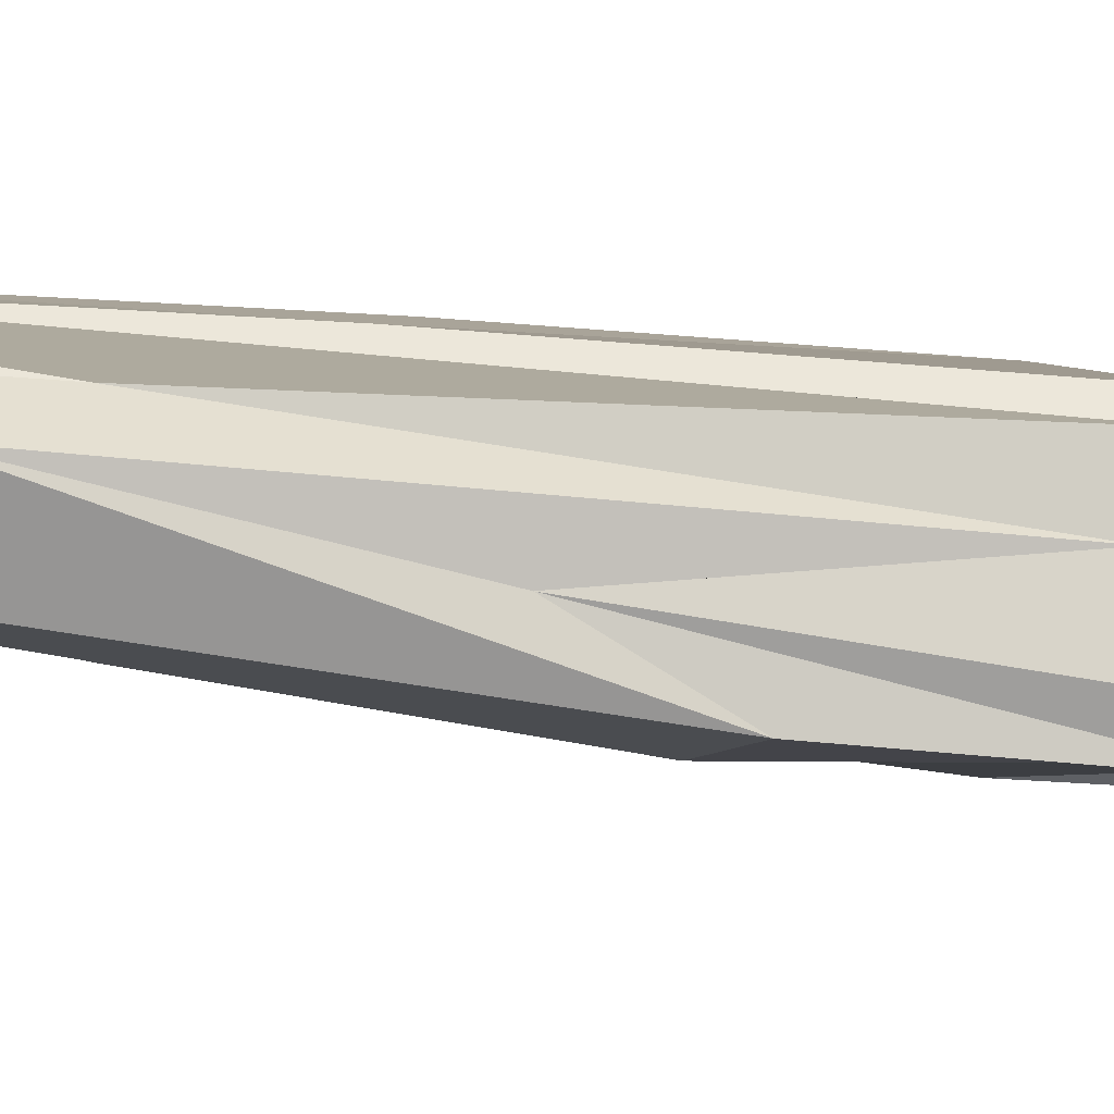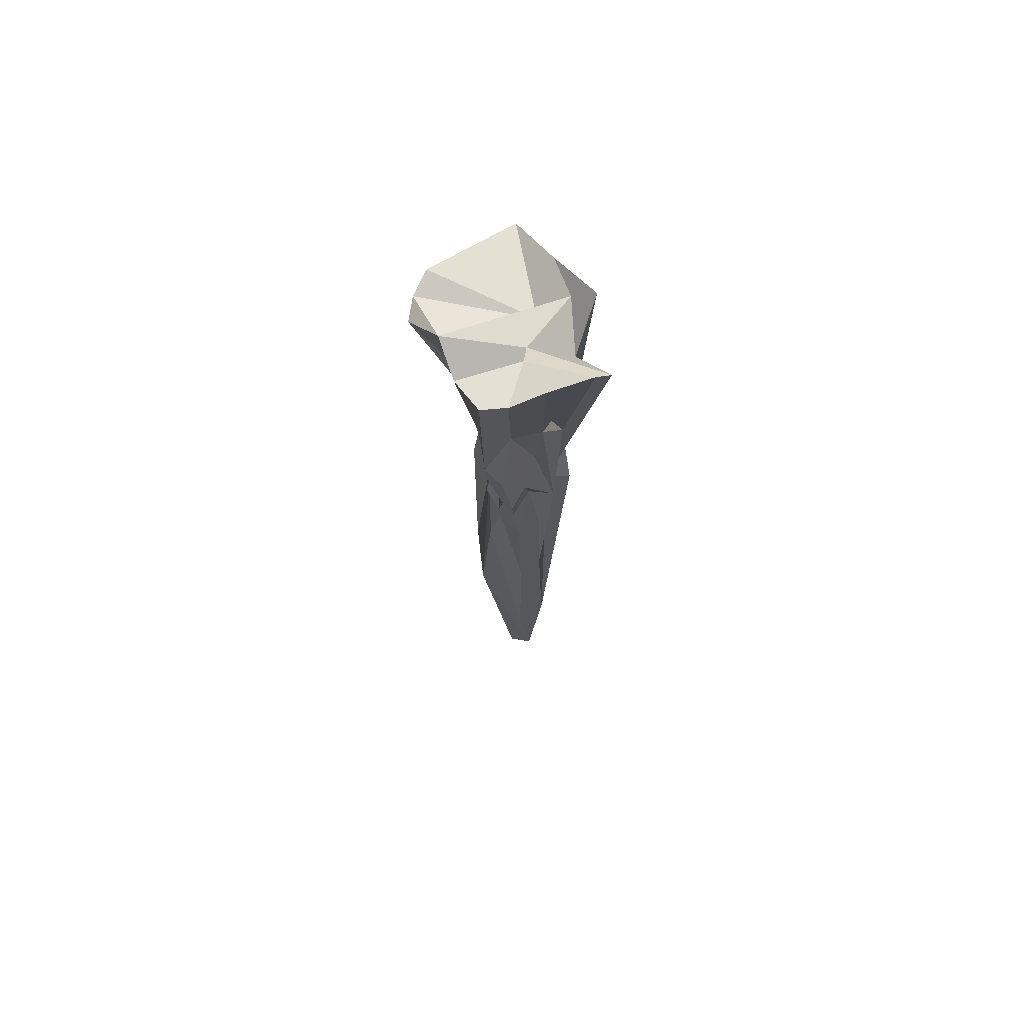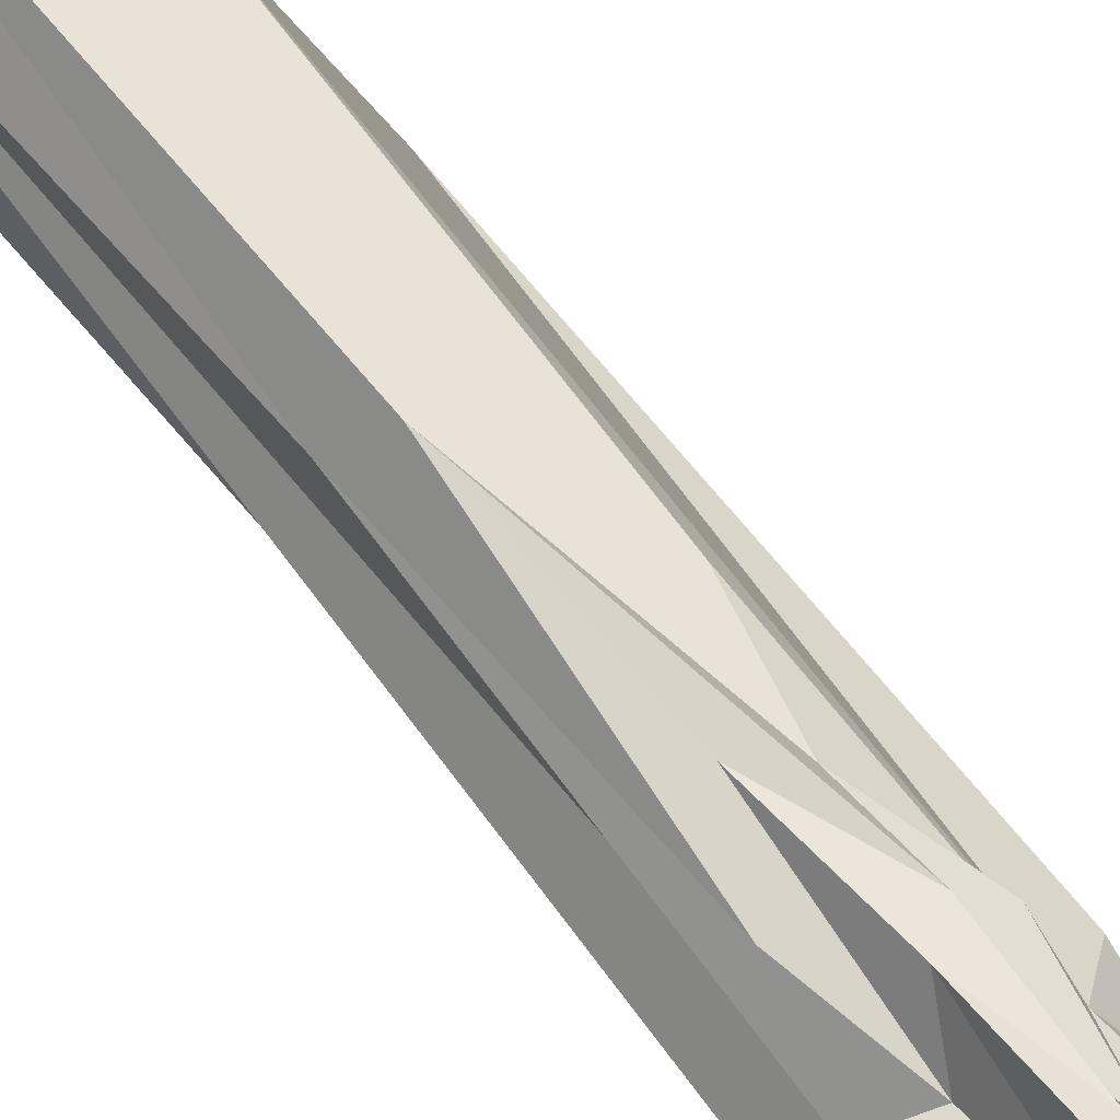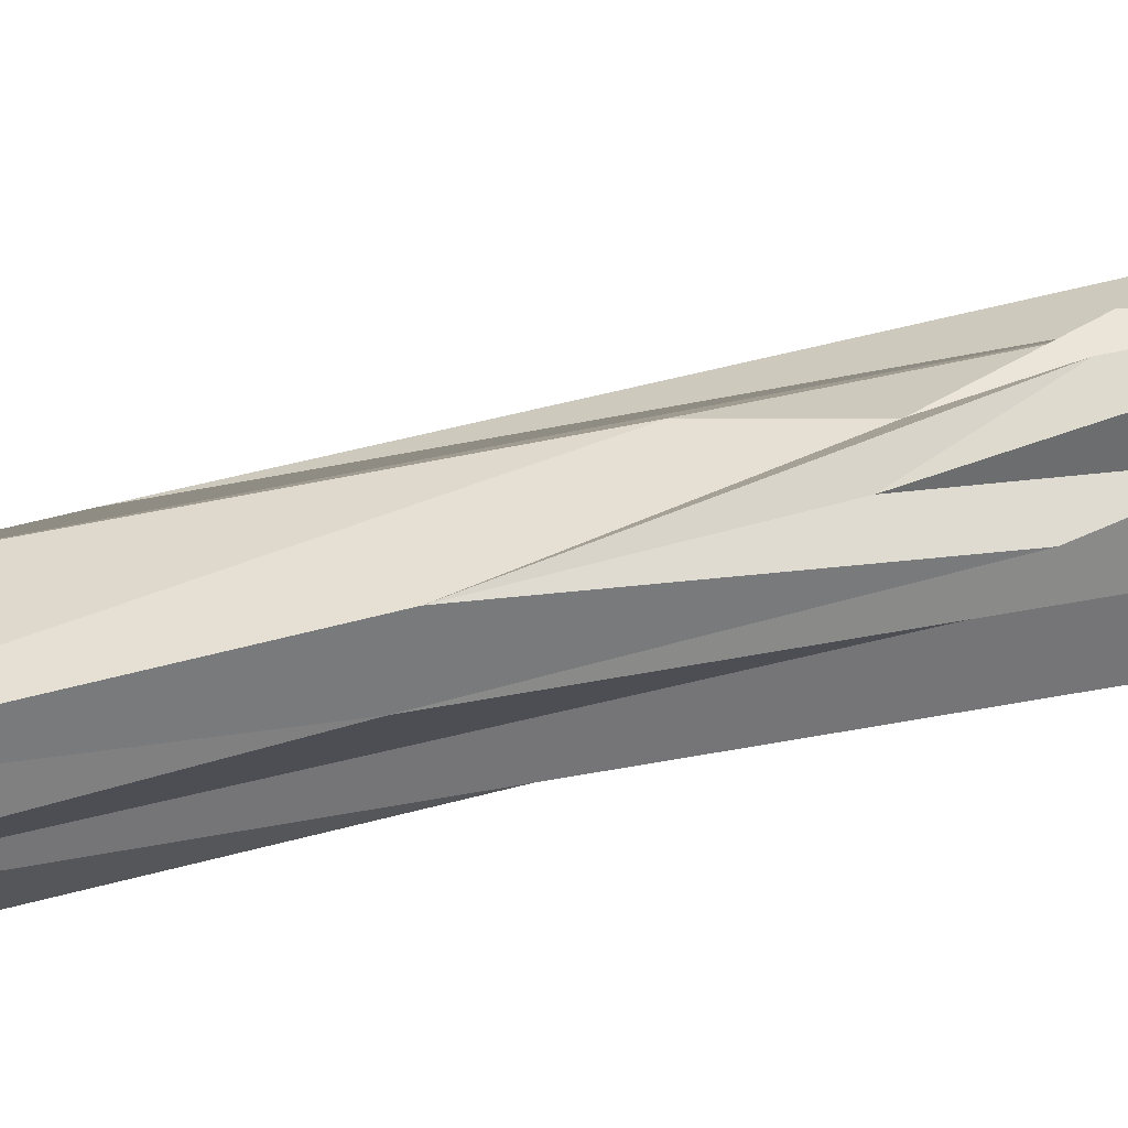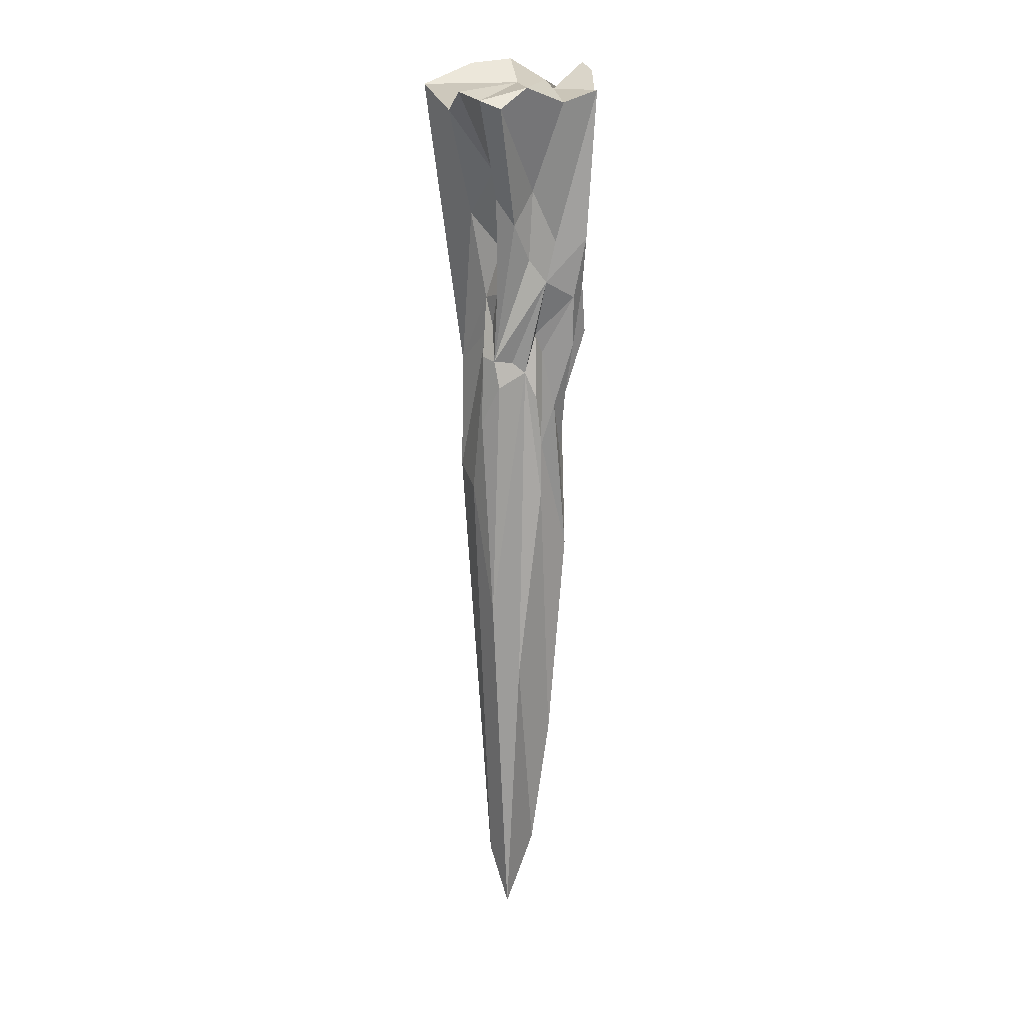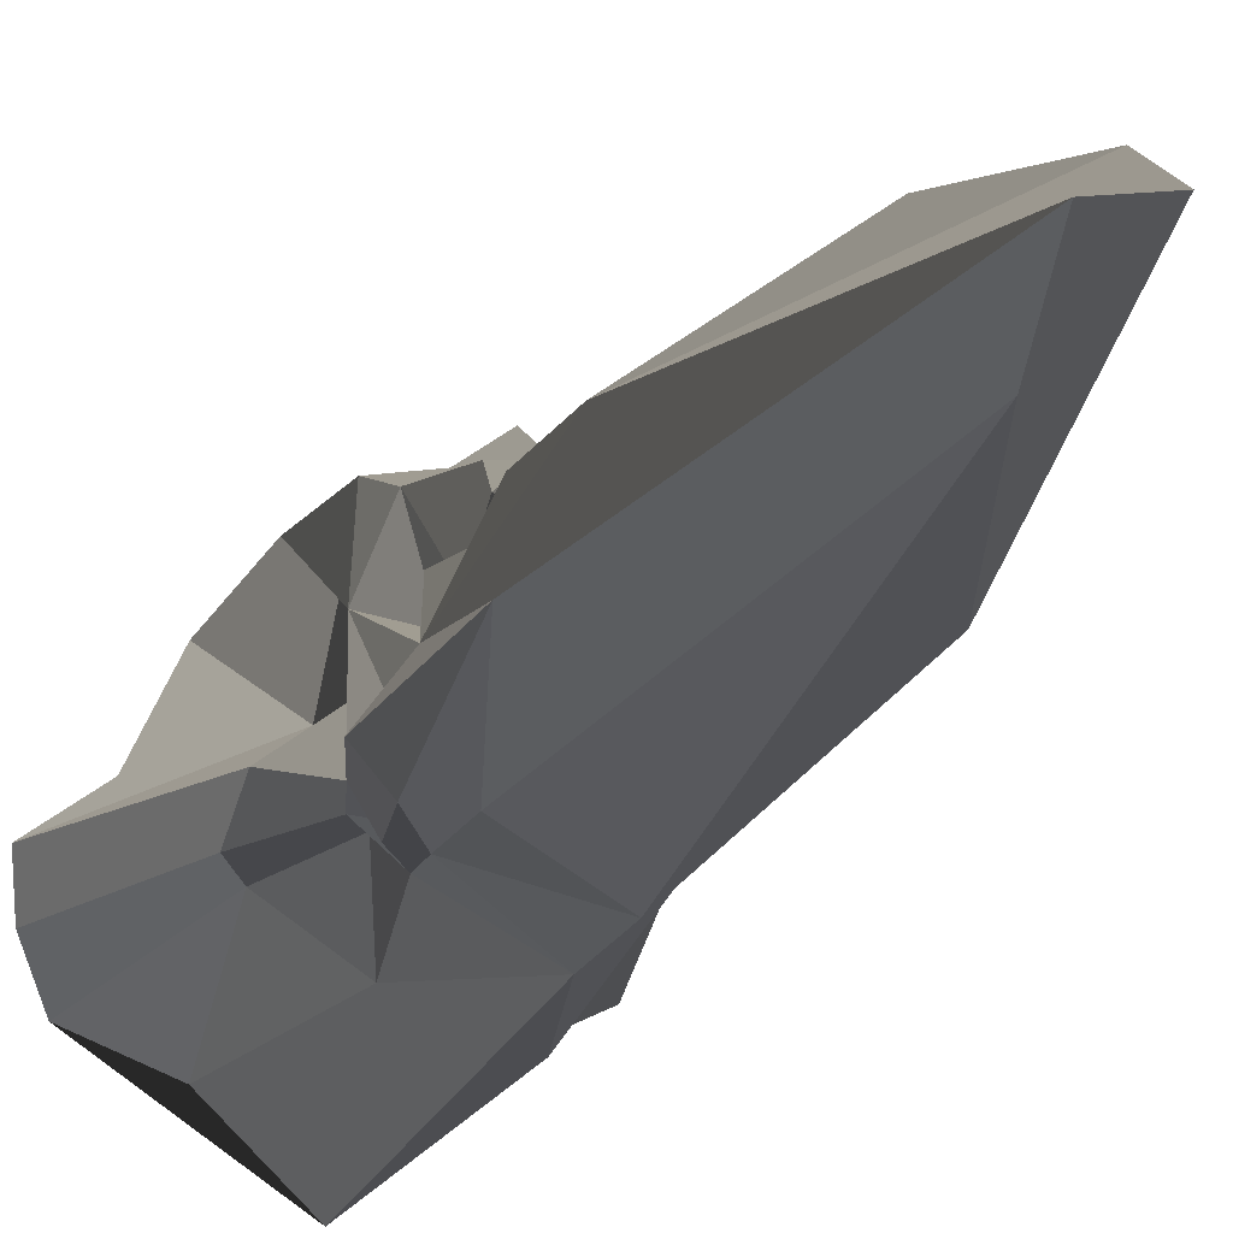
<metadata>
{"format":"obj","ext":"obj","renderer":"f3d","projection":"perspective","resolution":1024,"background":"white","views":[{"elev":-40.1,"azim":-99.7,"up":"+Y"},{"elev":68.4,"azim":-174.2,"up":"+Z"},{"elev":74.8,"azim":-40.2,"up":"+Y"},{"elev":76.1,"azim":-102.9,"up":"+Y"},{"elev":17.5,"azim":100.9,"up":"+Z"},{"elev":-8.8,"azim":171.2,"up":"+Y"}]}
</metadata>
<code>
o Cube
v 69.44 45.96 551.2
v 71.66 -96.43 340.7
v -69.75 -48.28 542.3
v -46.63 83.27 492.4
v 67.34 85.72 897.9
v 112.7 -135.3 1174
v -125.6 -84.15 1211
v -52.53 141.8 1249
v 73.41 66.93 810.5
v 40.58 -104.5 950.6
v -47.27 68.44 923.3
v 46.96 -70.76 769.2
v -29.38 65.06 1025
v -33.07 65.75 791.6
v -17.3 101.9 716.4
v 106.5 -45.95 56.43
v -63.05 -13.47 31.25
v 184.3 -98 1216
v -96.94 -18.06 1082
v 53.66 -35.96 877.7
v 43.07 38.36 690.4
v 46.96 -70.76 692.9
v -22.54 63.76 605.7
v 89.19 -72.54 494.3
v -103.6 0.8837 559.9
v 64.21 19.28 607
v -49.63 56.52 169.3
v 67.42 35.79 1004
v -137.1 107.8 1261
v 65.9 27.77 856.3
v -85.6 90.28 988.9
v -73.48 55.58 585.2
v -57.71 14.28 -285.7
v 208.1 -5.693 1185
v -165.3 68.22 1194
v -56.9 18.55 592
v 38.04 52.01 439.4
v 14.11 -72.39 -592.6
v 60.33 169.9 1215
v 33.15 -206.3 1221
v -11.77 -137 616.5
v 56.71 150.7 904.4
v 22.27 -29.91 -729.5
v -23.77 -14.56 1223
v 38.04 52.01 648.4
v 61.95 55.83 330.4
v 112 107.8 1193
v 90.29 11.69 -96
v 147.4 37.26 1224
v -86.33 -35.62 651.9
v 95.54 -43.54 636.1
v -11.48 98.71 194.6
v -73.28 -70.9 -53.35
v 9.544 156.9 1208
v -43.11 -119.4 1262
v -46.6 -142.7 938.4
v 12.69 87.94 919.7
v 4.794 141.6 693.7
v -24.37 -20.93 -704.4
v -80.59 -40.84 1270
v -37.88 -91.71 248.5
v -3.733 86.67 414.1
v -8.066 64.28 -270.6
v -7.76 65.9 1212
v -29.14 21.29 -574.8
v -11.32 47.54 1230
v 96.88 -44.13 1047
v 204 -50 1201
v 108.3 3.679 934.9
v 77.58 -40.34 781.4
v 116.9 -33.53 991
v 40.32 80.58 531.3
v 6.753 99.92 553.9
v 23.61 137.9 799.1
v 51.63 123.8 776.4
v 25.95 119.1 665.2
v -5.422 -139.6 370.6
v 74.68 -7.494 630.2
v 103.6 -30.51 578.8
v 77.63 -72.25 642
v 66.06 -52.51 711.3
f 7 19 50
f 20 10 12
f 22 2 16 24
f 25 17 3 50
f 5 28 30 9
f 29 8 11 31
f 9 30 51
f 31 11 13 32
f 32 14 15
f 26 21 9
f 26 1 21
f 23 32 15
f 4 27 32 23
f 19 35 36 50
f 35 29 31 36
f 36 31 32
f 36 25 50
f 27 33 36 32
f 33 17 25 36
f 6 40 41 10
f 9 42 39 5
f 10 41 12
f 2 38 43 16
f 40 6 18 44
f 12 41 22
f 1 37 45 21
f 37 1 26 46
f 47 28 5 39
f 26 48 46
f 16 43 48 26
f 49 34 28 47
f 13 11 32
f 11 14 32
f 40 55 56 41
f 55 7 50 56
f 42 57 54 39
f 57 11 8 54
f 58 15 14 57
f 38 53 59 43
f 53 3 17 59
f 7 55 60 19
f 55 40 44 60
f 61 50 3 53
f 41 56 61
f 56 50 61
f 52 4 23 62
f 46 63 52 37
f 63 27 4 52
f 29 64 54 8
f 64 47 39 54
f 48 65 63 46
f 65 33 27 63
f 43 59 65 48
f 59 17 33 65
f 35 66 64 29
f 66 49 47 64
f 19 60 66 35
f 60 44 49 66
f 11 57 14
f 13 57 11
f 67 6 10
f 20 67 10
f 67 18 6
f 69 30 28
f 34 69 28
f 69 51 30
f 68 18 67 71
f 34 68 71 69
f 71 67 20 70
f 69 71 70 51
f 70 20 12
f 68 49 44
f 18 68 44
f 68 34 49
f 75 9 21
f 45 75 21
f 75 42 9
f 42 74 57
f 74 58 57
f 72 62 73 76
f 45 72 76 75
f 76 73 58 74
f 75 76 74 42
f 73 23 15
f 58 73 15
f 73 62 23
f 72 37 52
f 62 72 52
f 72 45 37
f 77 2 22
f 41 77 22
f 77 38 2
f 77 61 53
f 38 77 53
f 77 41 61
f 24 80 22
f 80 12 22
f 51 78 9
f 78 26 9
f 79 26 78 51
f 24 79 51 80
f 80 51 81 12
f 26 79 16
f 79 24 16
f 12 81 70
f 81 51 70

</code>
